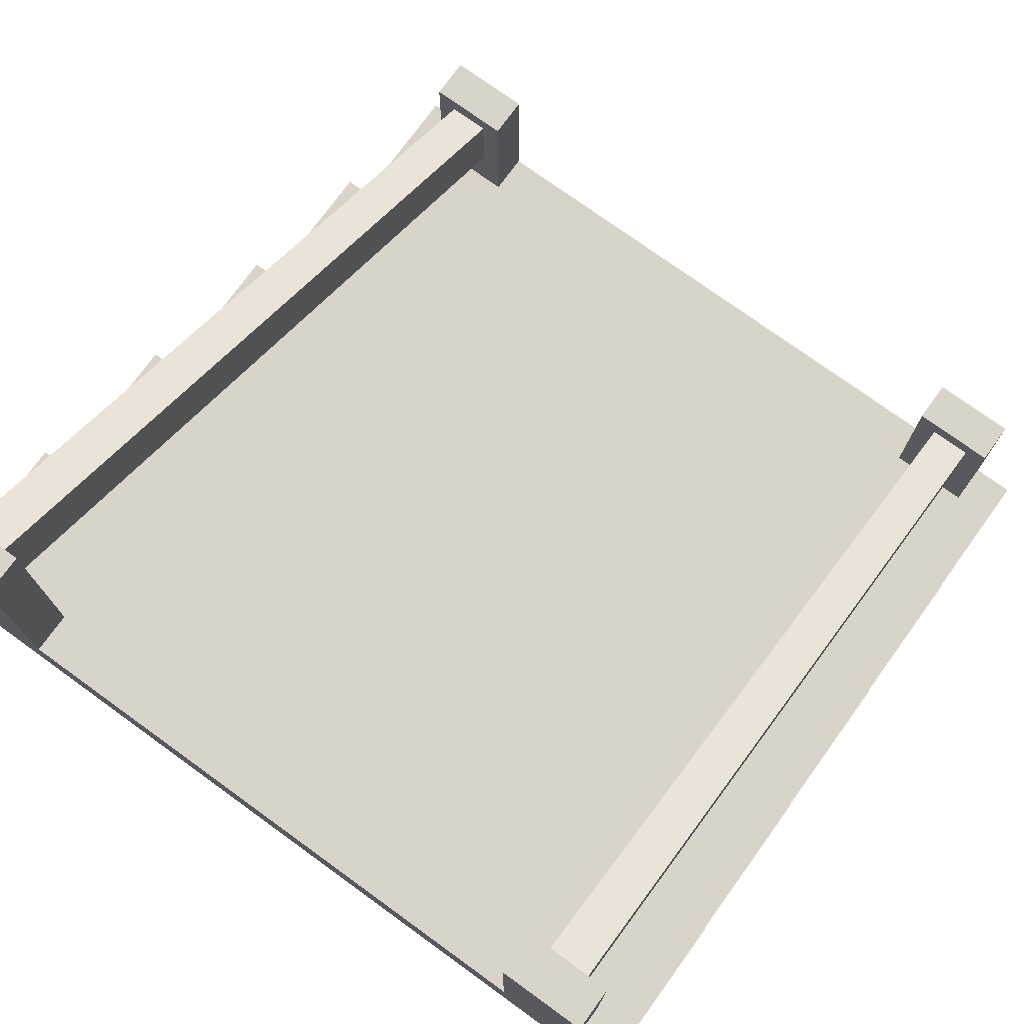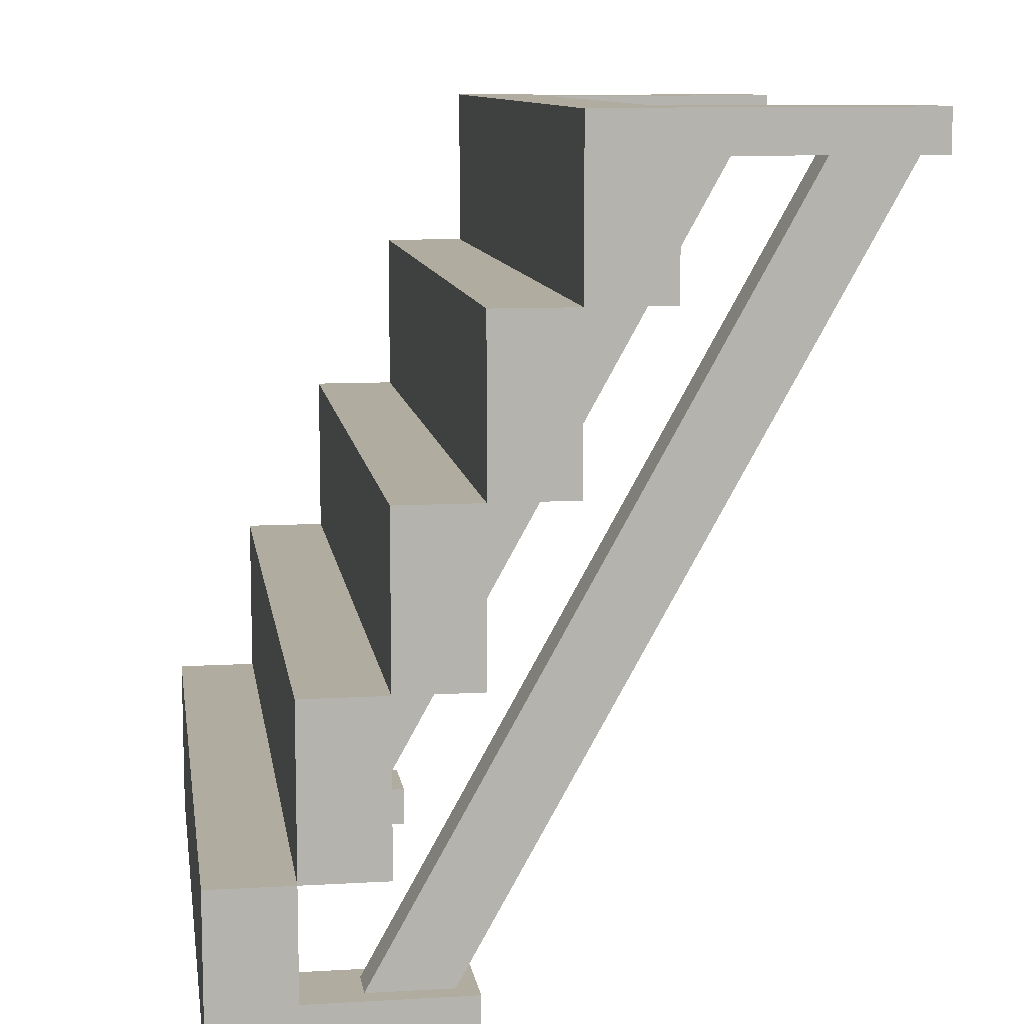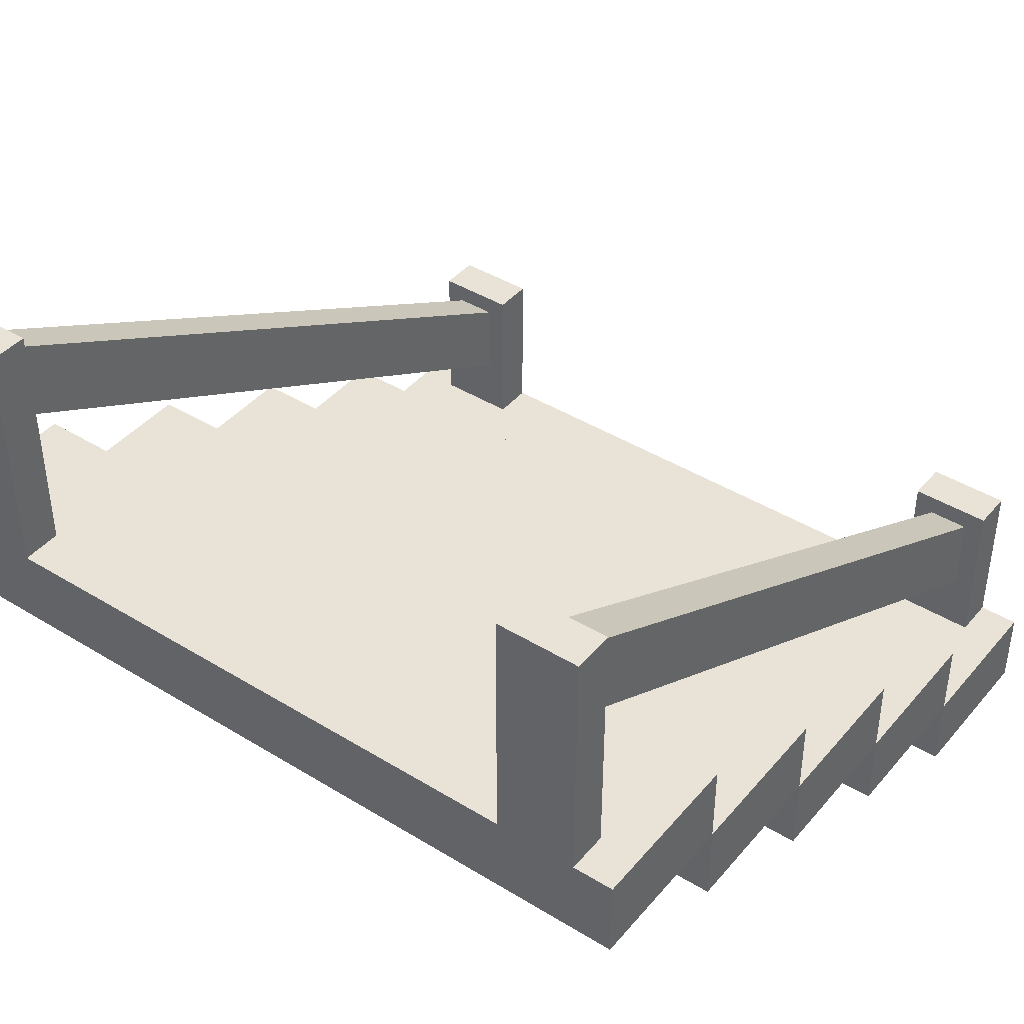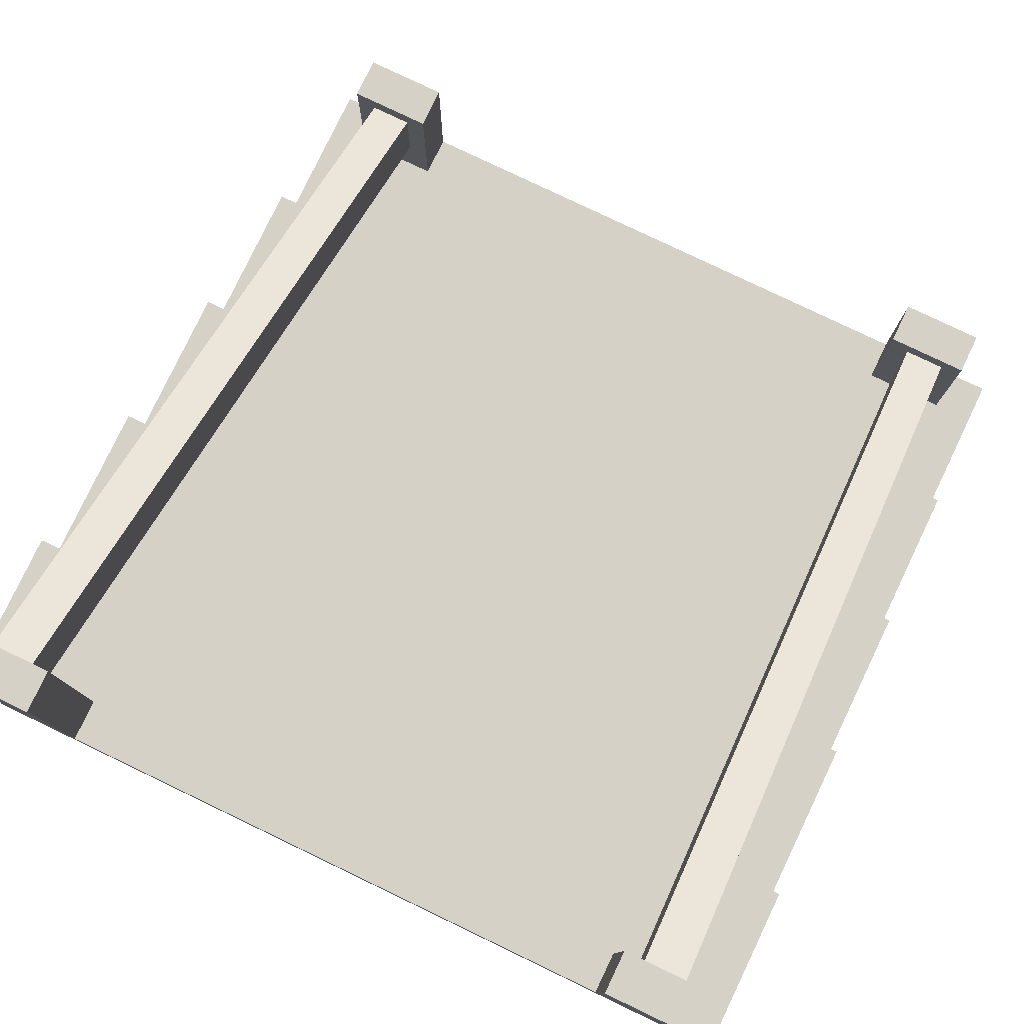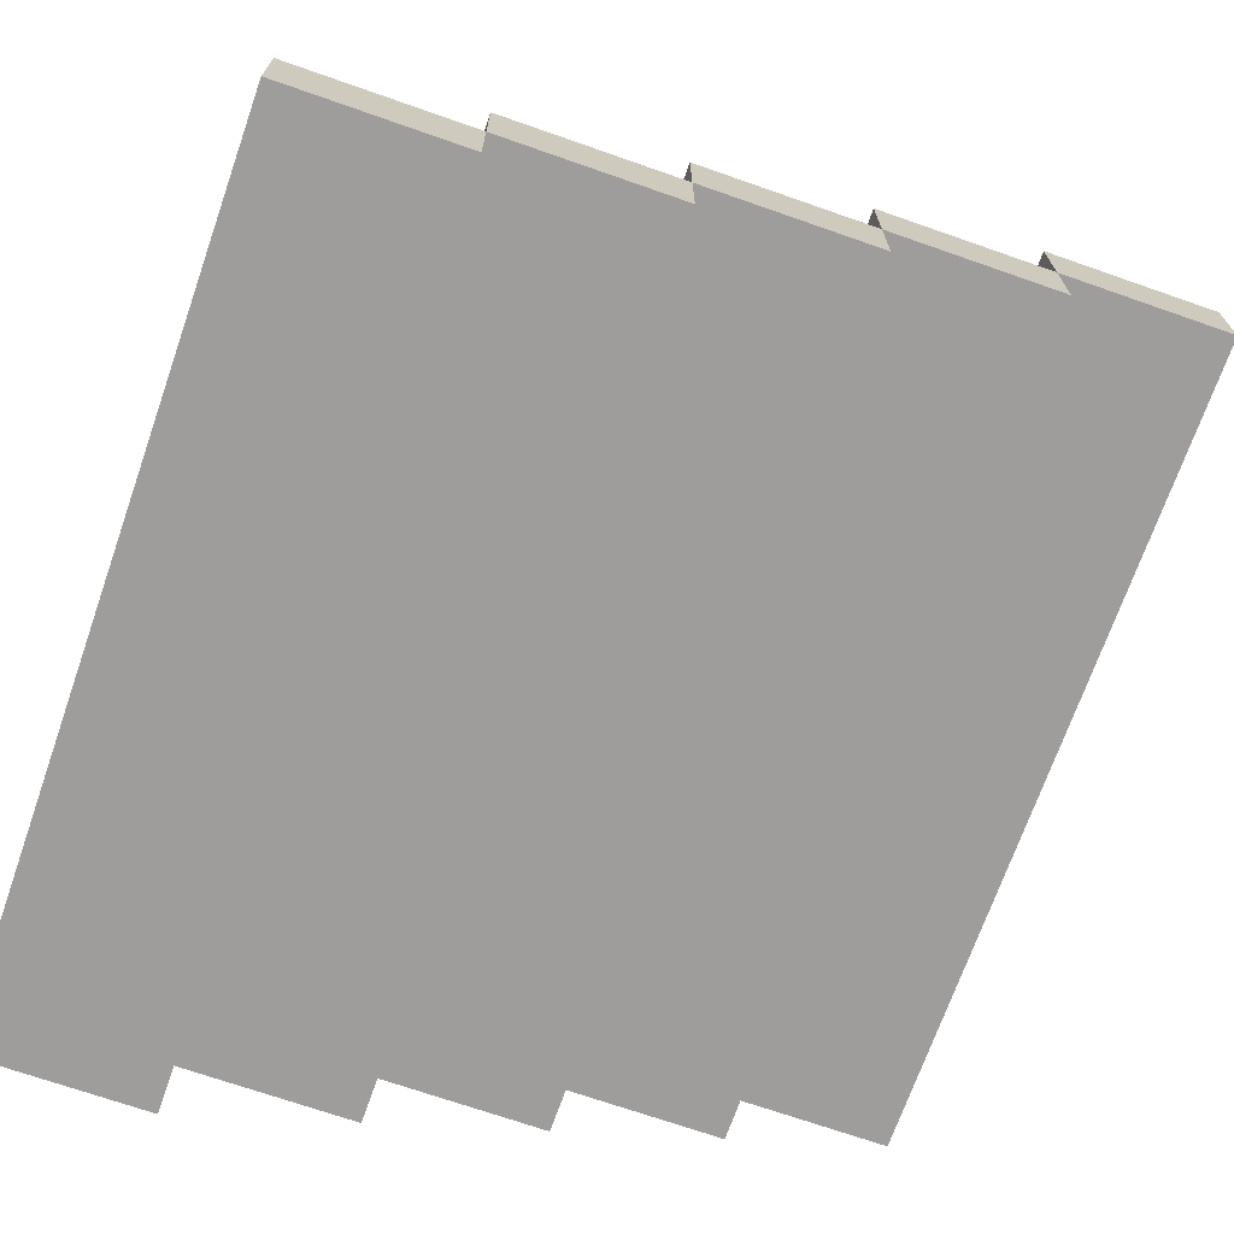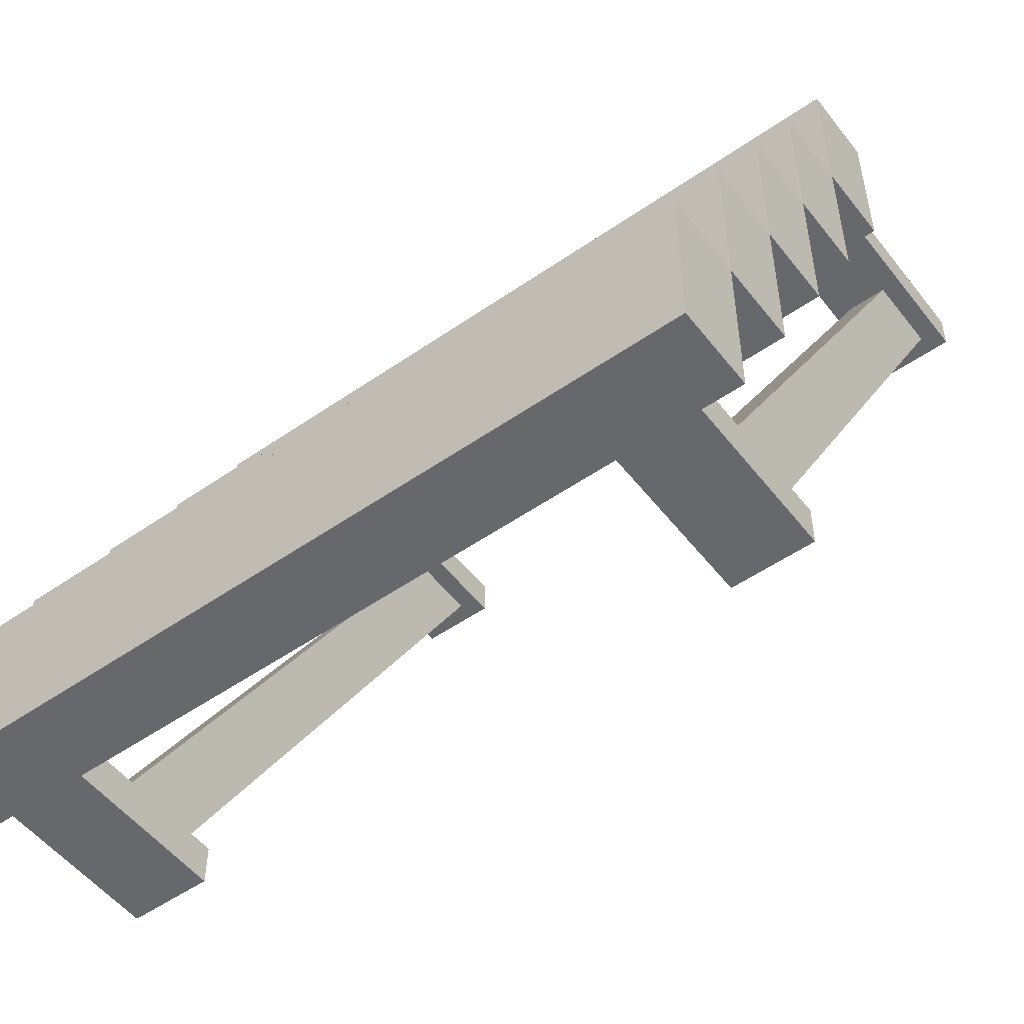
<metadata>
{"format":"obj","ext":"obj","renderer":"f3d","projection":"perspective","resolution":1024,"background":"white","views":[{"elev":75.1,"azim":35.9,"up":"+Y"},{"elev":10.1,"azim":81.6,"up":"+Z"},{"elev":41.9,"azim":36.5,"up":"+Y"},{"elev":79.2,"azim":25.6,"up":"+Y"},{"elev":-70.4,"azim":-109.3,"up":"+Y"},{"elev":-52.3,"azim":36.8,"up":"+Z"}]}
</metadata>
<code>
g path-steps
v 0 0.2 0.6 1 1 1
v 0 0.2 0.4 1 1 1
v -1 0.2 0.6 1 1 1
v -1 0.2 0.4 1 1 1
v 0 0.3 0.4 1 1 1
v 0 0.3 0.6 1 1 1
v -1 0.3 0.4 1 1 1
v -1 0.3 0.6 1 1 1
v 0 0.1 0.4 1 1 1
v 0 0.1 0.2 1 1 1
v -1 0.1 0.4 1 1 1
v -1 0.1 0.2 1 1 1
v 0 0.2 0.2 1 1 1
v -1 0.2 0.2 1 1 1
v 0 0.3 0.8 1 1 1
v 0 0.3 0.6 1 1 1
v -1 0.3 0.8 1 1 1
v -1 0.3 0.6 1 1 1
v 0 0.4 0.6 1 1 1
v 0 0.4 0.8 1 1 1
v -1 0.4 0.6 1 1 1
v -1 0.4 0.8 1 1 1
v 0 0.4 1 1 1 1
v 0 0.4 0.8 1 1 1
v -1 0.4 1 1 1 1
v -1 0.4 0.8 1 1 1
v 0 0.5 0.8 1 1 1
v 0 0.5 1 1 1 1
v -1 0.5 0.8 1 1 1
v -1 0.5 1 1 1 1
v 0 0 0.2 1 1 1
v 0 0 0 1 1 1
v -1 0 0.2 1 1 1
v -1 0 0 1 1 1
v 0 0.1 0 1 1 1
v 0 0.1 0.2 1 1 1
v -1 0.1 0 1 1 1
v -1 0.1 0.2 1 1 1
v -0.95 0.5 0.95 1 1 1
v -0.85 0.5 0.95 1 1 1
v -0.95 0.8 0.95 1 1 1
v -0.85 0.8 0.95 1 1 1
v -0.85 0.8 1 1 1 1
v -0.95 0.8 1 1 1 1
v -0.95 0.5 1 1 1 1
v -0.85 0.5 1 1 1 1
v -0.15 0.5 0.95 1 1 1
v -0.05 0.5 0.95 1 1 1
v -0.15 0.8 0.95 1 1 1
v -0.05 0.8 0.95 1 1 1
v -0.05 0.8 1 1 1 1
v -0.15 0.8 1 1 1 1
v -0.15 0.5 1 1 1 1
v -0.05 0.5 1 1 1 1
v -0.15 0.1 0 1 1 1
v -0.05 0.1 0 1 1 1
v -0.15 0.3 0 1 1 1
v -0.05 0.3 0 1 1 1
v -0.05 0.3 0.05 1 1 1
v -0.15 0.3 0.05 1 1 1
v -0.15 0.1 0.05 1 1 1
v -0.05 0.1 0.05 1 1 1
v -0.95 0.1 0 1 1 1
v -0.85 0.1 0 1 1 1
v -0.95 0.3 0 1 1 1
v -0.85 0.3 0 1 1 1
v -0.85 0.3 0.05 1 1 1
v -0.95 0.3 0.05 1 1 1
v -0.95 0.1 0.05 1 1 1
v -0.85 0.1 0.05 1 1 1
v -0.075 0.275 0.05 1 1 1
v -0.075 0.775 0.95 1 1 1
v -0.125 0.275 0.05 1 1 1
v -0.125 0.775 0.95 1 1 1
v -0.125 0.175 0.05 1 1 1
v -0.075 0.175 0.05 1 1 1
v -0.075 0.675 0.95 1 1 1
v -0.125 0.675 0.95 1 1 1
v -0.875 0.275 0.05 1 1 1
v -0.875 0.775 0.95 1 1 1
v -0.925 0.275 0.05 1 1 1
v -0.925 0.775 0.95 1 1 1
v -0.925 0.175 0.05 1 1 1
v -0.875 0.175 0.05 1 1 1
v -0.875 0.675 0.95 1 1 1
v -0.925 0.675 0.95 1 1 1
f 3 2 1
f 2 3 4
f 7 6 5
f 6 7 8
f 6 3 1
f 3 6 8
f 3 7 4
f 7 3 8
f 7 2 4
f 2 7 5
f 6 2 5
f 2 6 1
f 11 10 9
f 10 11 12
f 14 2 13
f 2 14 4
f 2 11 9
f 11 2 4
f 11 14 12
f 14 11 4
f 14 10 12
f 10 14 13
f 2 10 13
f 10 2 9
f 17 16 15
f 16 17 18
f 21 20 19
f 20 21 22
f 20 17 15
f 17 20 22
f 17 21 18
f 21 17 22
f 21 16 18
f 16 21 19
f 20 16 19
f 16 20 15
f 25 24 23
f 24 25 26
f 29 28 27
f 28 29 30
f 28 25 23
f 25 28 30
f 25 29 26
f 29 25 30
f 29 24 26
f 24 29 27
f 28 24 27
f 24 28 23
f 33 32 31
f 32 33 34
f 37 36 35
f 36 37 38
f 36 33 31
f 33 36 38
f 33 37 34
f 37 33 38
f 37 32 34
f 32 37 35
f 36 32 35
f 32 36 31
f 41 40 39
f 40 41 42
f 41 43 42
f 43 41 44
f 45 41 39
f 41 45 44
f 43 40 42
f 40 43 46
f 43 45 46
f 45 43 44
f 49 48 47
f 48 49 50
f 49 51 50
f 51 49 52
f 53 49 47
f 49 53 52
f 51 48 50
f 48 51 54
f 51 53 54
f 53 51 52
f 57 56 55
f 56 57 58
f 57 59 58
f 59 57 60
f 61 57 55
f 57 61 60
f 59 56 58
f 56 59 62
f 59 61 62
f 61 59 60
f 65 64 63
f 64 65 66
f 65 67 66
f 67 65 68
f 69 65 63
f 65 69 68
f 67 64 66
f 64 67 70
f 67 69 70
f 69 67 68
f 73 72 71
f 72 73 74
f 73 76 75
f 76 73 71
f 78 76 77
f 76 78 75
f 75 74 73
f 74 75 78
f 72 76 71
f 76 72 77
f 81 80 79
f 80 81 82
f 81 84 83
f 84 81 79
f 86 84 85
f 84 86 83
f 83 82 81
f 82 83 86
f 80 84 79
f 84 80 85
g path-steps
f 3 2 1
f 2 3 4
f 7 6 5
f 6 7 8
f 6 3 1
f 3 6 8
f 3 7 4
f 7 3 8
f 7 2 4
f 2 7 5
f 6 2 5
f 2 6 1
f 11 10 9
f 10 11 12
f 14 2 13
f 2 14 4
f 2 11 9
f 11 2 4
f 11 14 12
f 14 11 4
f 14 10 12
f 10 14 13
f 2 10 13
f 10 2 9
f 17 16 15
f 16 17 18
f 21 20 19
f 20 21 22
f 20 17 15
f 17 20 22
f 17 21 18
f 21 17 22
f 21 16 18
f 16 21 19
f 20 16 19
f 16 20 15
f 25 24 23
f 24 25 26
f 29 28 27
f 28 29 30
f 28 25 23
f 25 28 30
f 25 29 26
f 29 25 30
f 29 24 26
f 24 29 27
f 28 24 27
f 24 28 23
f 33 32 31
f 32 33 34
f 37 36 35
f 36 37 38
f 36 33 31
f 33 36 38
f 33 37 34
f 37 33 38
f 37 32 34
f 32 37 35
f 36 32 35
f 32 36 31
f 41 40 39
f 40 41 42
f 41 43 42
f 43 41 44
f 45 41 39
f 41 45 44
f 43 40 42
f 40 43 46
f 43 45 46
f 45 43 44
f 49 48 47
f 48 49 50
f 49 51 50
f 51 49 52
f 53 49 47
f 49 53 52
f 51 48 50
f 48 51 54
f 51 53 54
f 53 51 52
f 57 56 55
f 56 57 58
f 57 59 58
f 59 57 60
f 61 57 55
f 57 61 60
f 59 56 58
f 56 59 62
f 59 61 62
f 61 59 60
f 65 64 63
f 64 65 66
f 65 67 66
f 67 65 68
f 69 65 63
f 65 69 68
f 67 64 66
f 64 67 70
f 67 69 70
f 69 67 68
f 73 72 71
f 72 73 74
f 73 76 75
f 76 73 71
f 78 76 77
f 76 78 75
f 75 74 73
f 74 75 78
f 72 76 71
f 76 72 77
f 81 80 79
f 80 81 82
f 81 84 83
f 84 81 79
f 86 84 85
f 84 86 83
f 83 82 81
f 82 83 86
f 80 84 79
f 84 80 85

</code>
